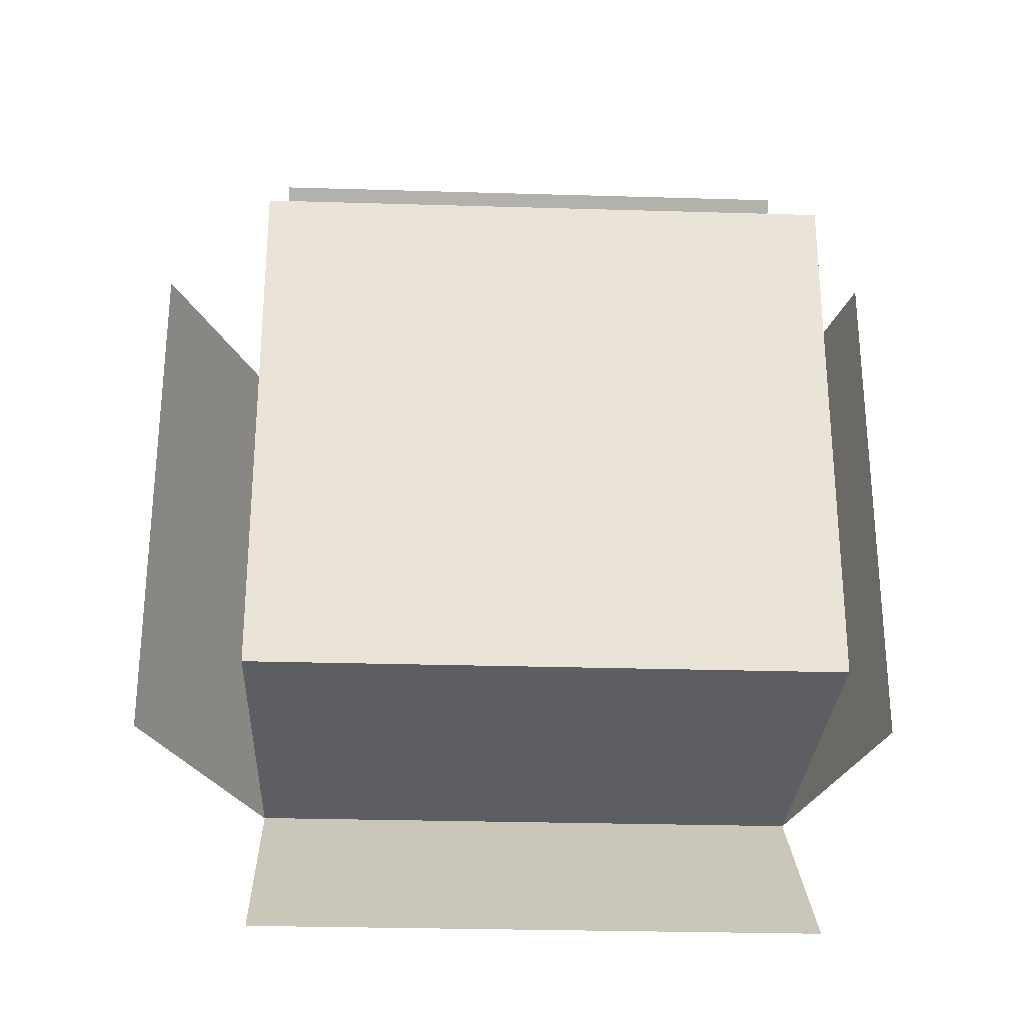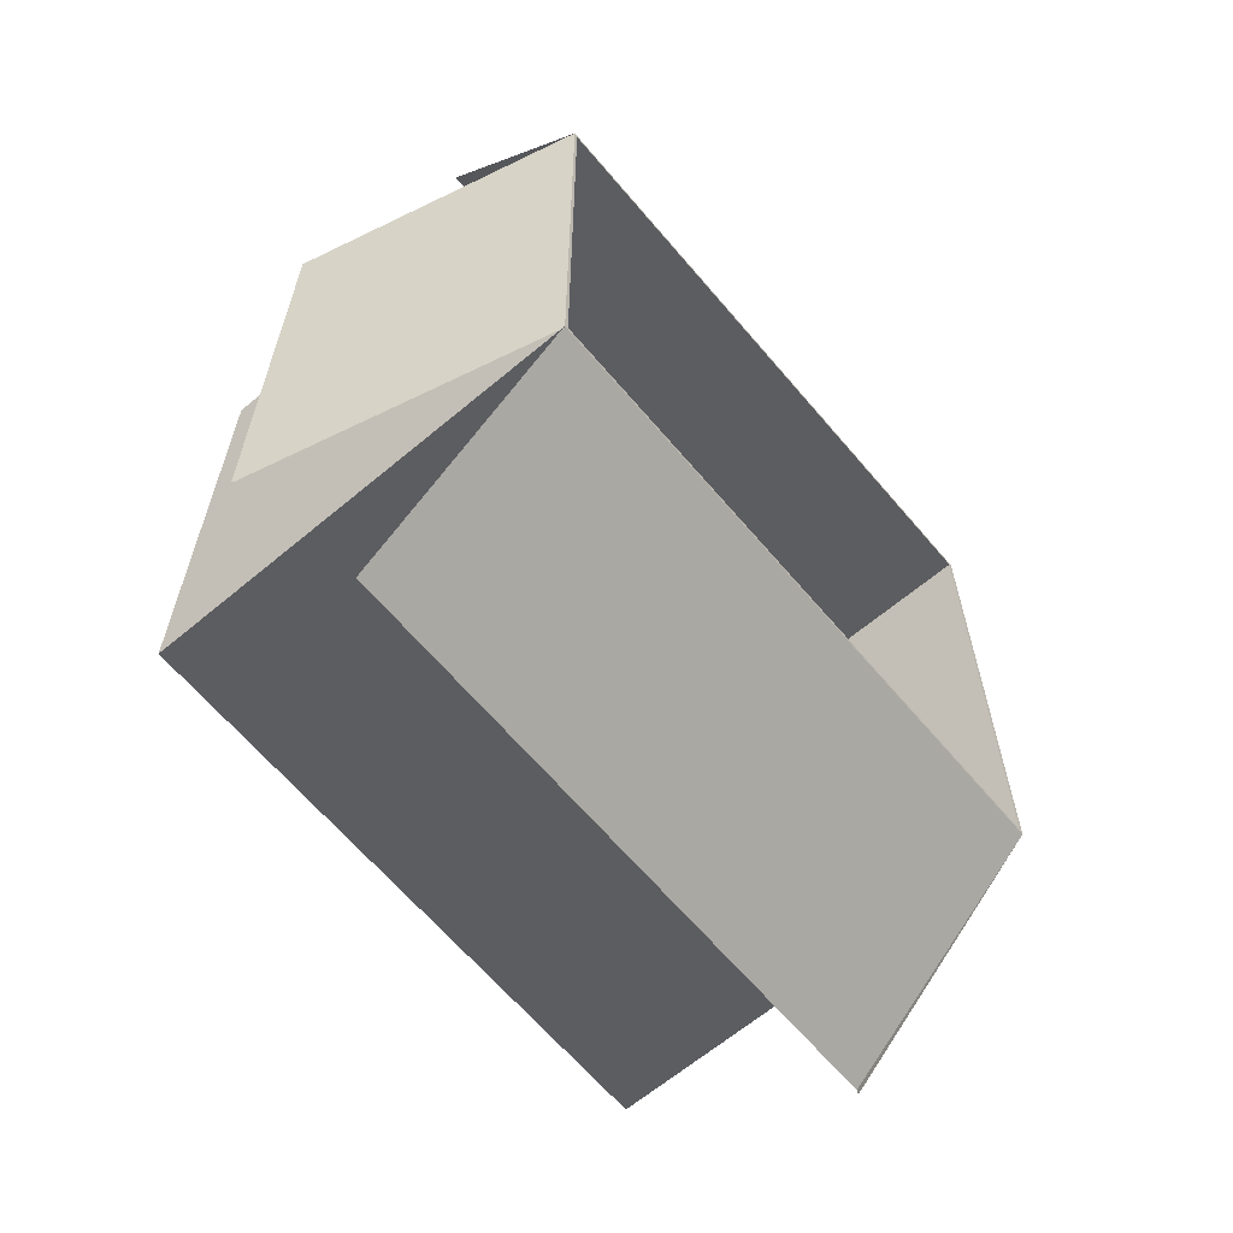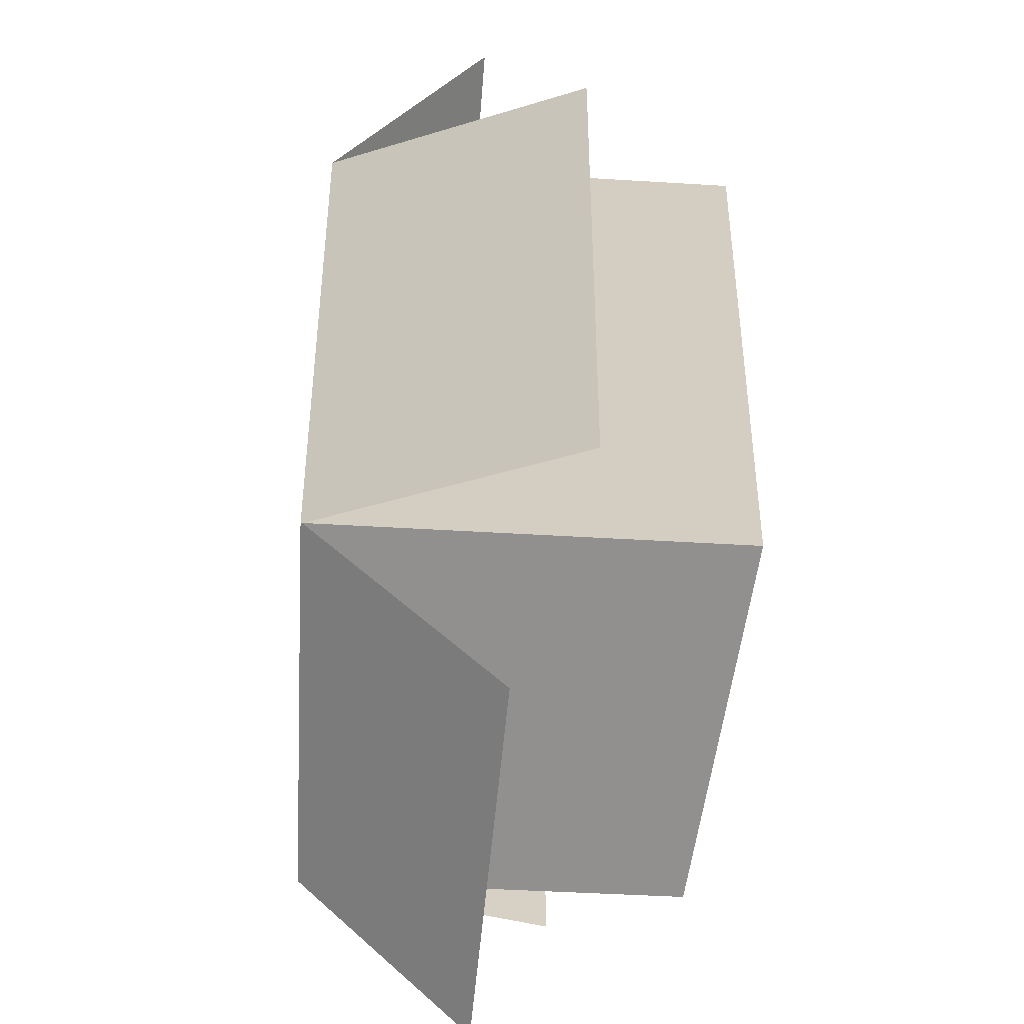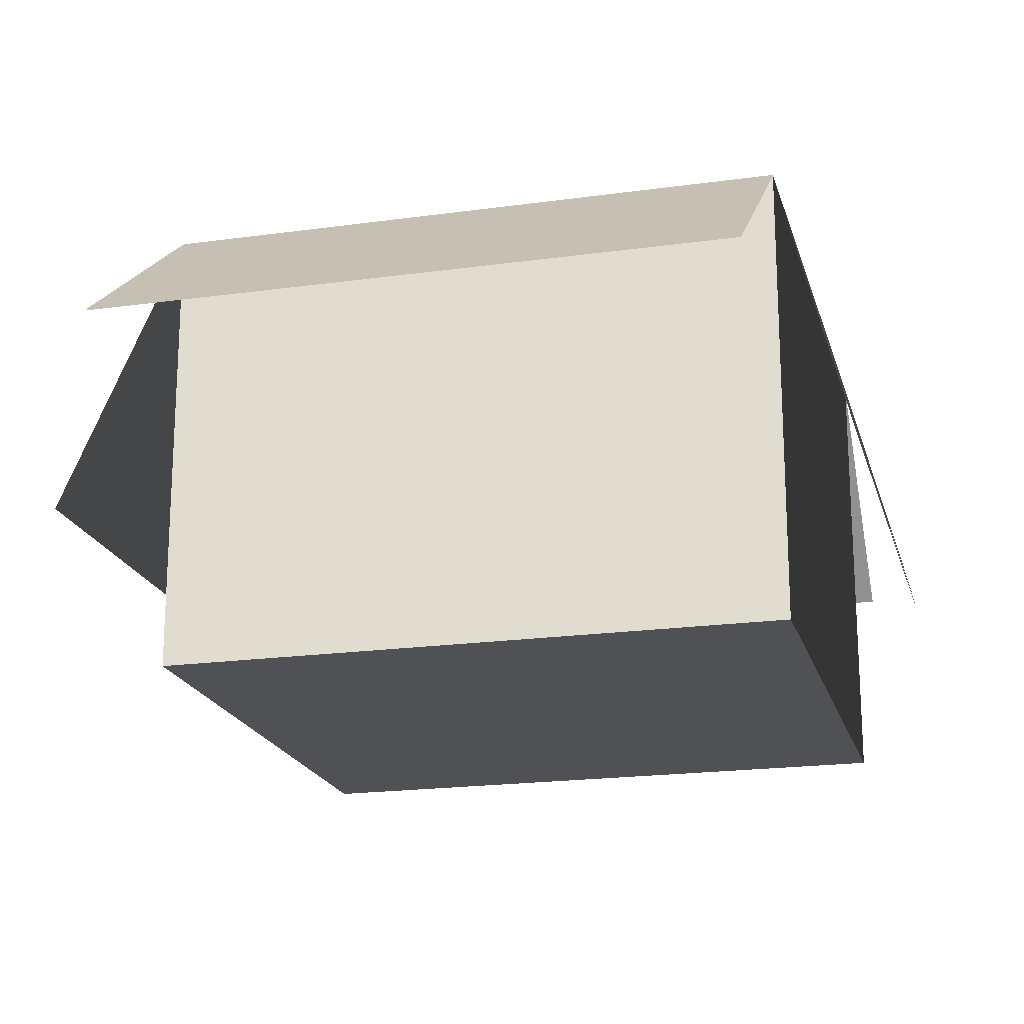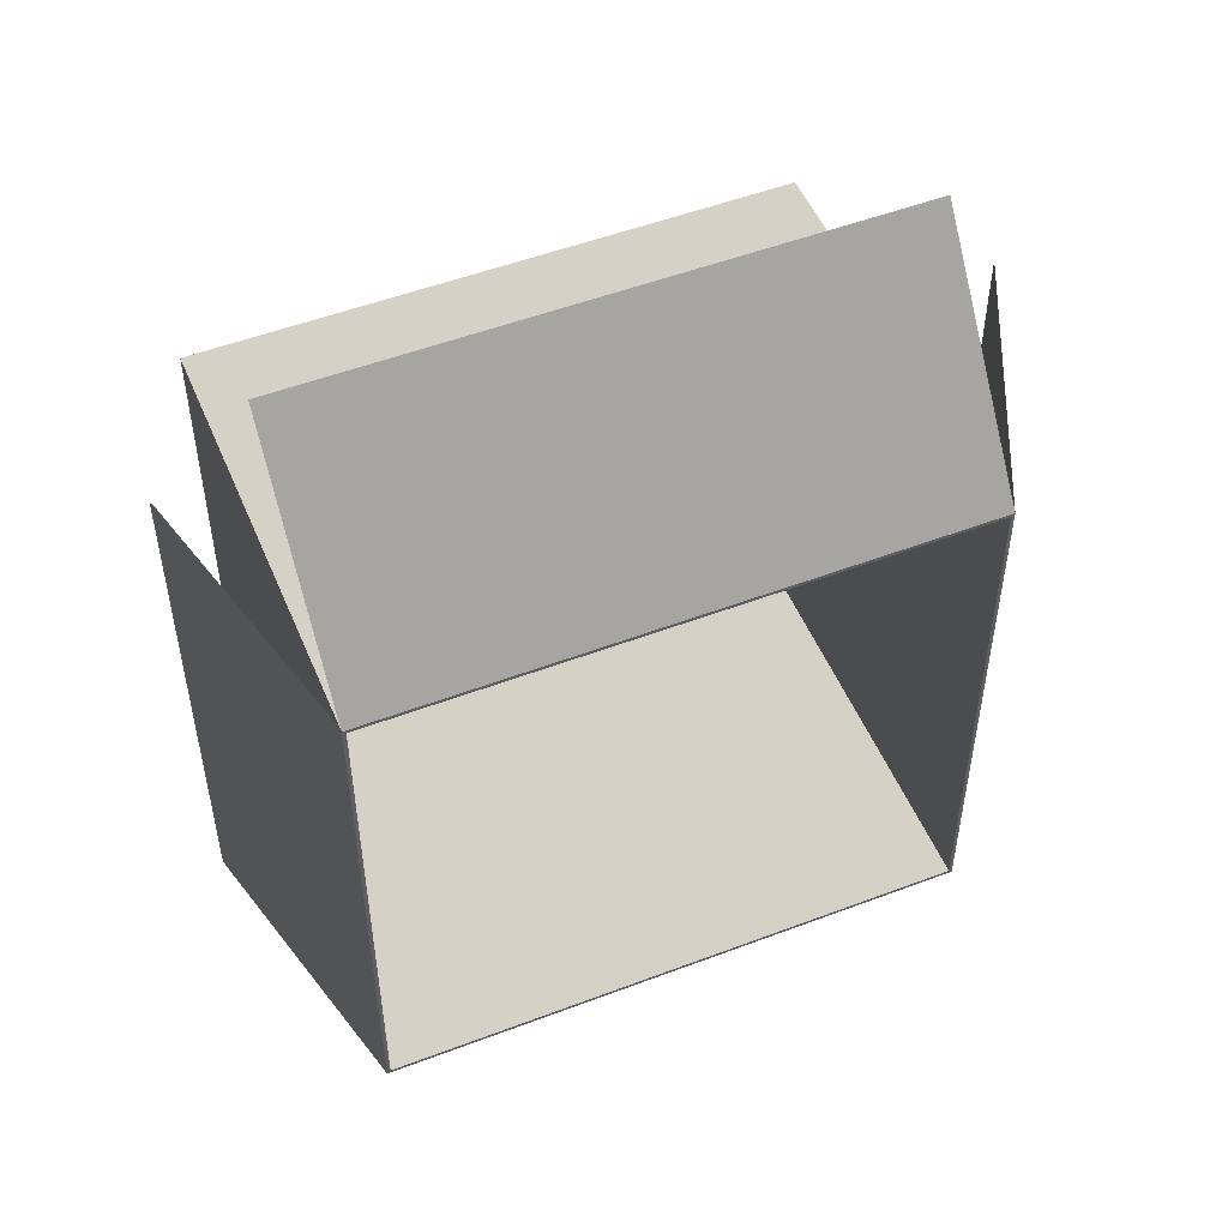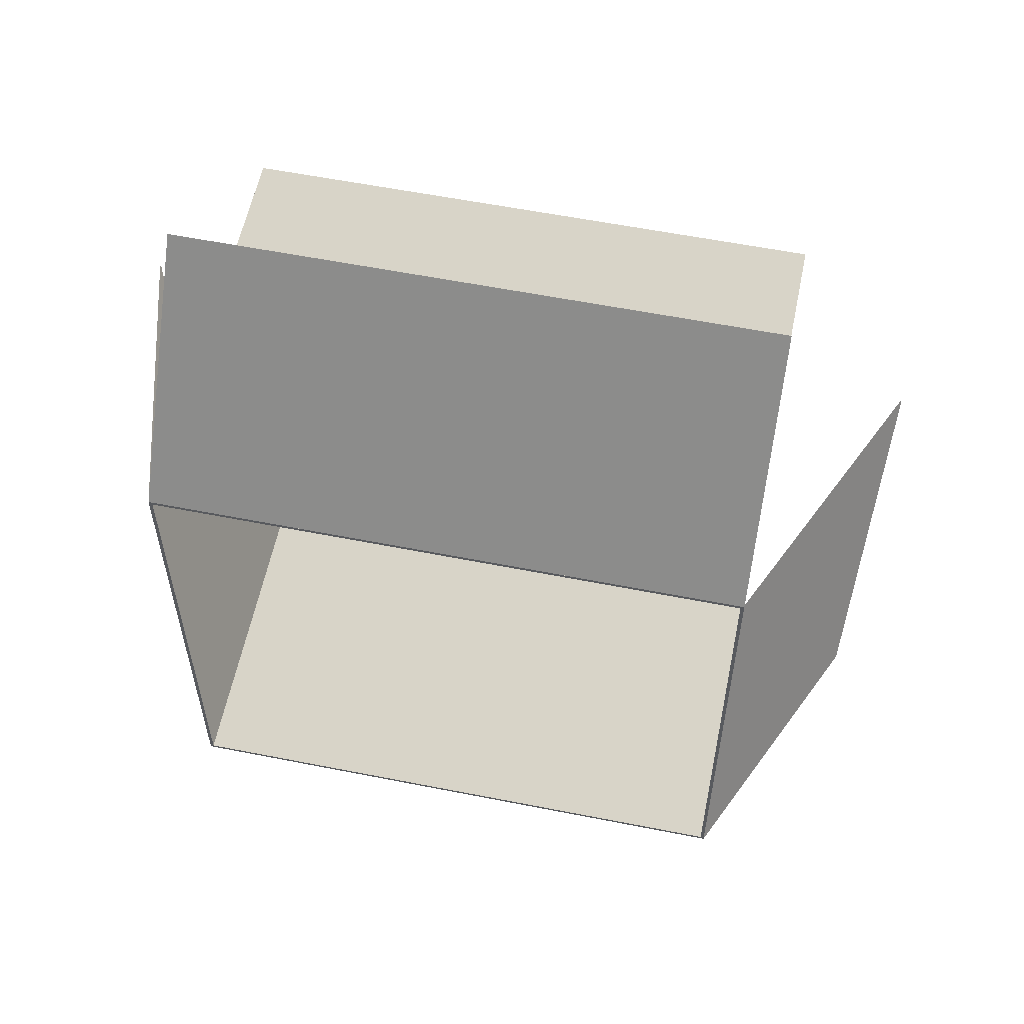
<metadata>
{"format":"obj","ext":"obj","renderer":"f3d","projection":"perspective","resolution":1024,"background":"white","views":[{"elev":-27.9,"azim":-2.6,"up":"+Z"},{"elev":-64.3,"azim":130.2,"up":"+Z"},{"elev":-43.4,"azim":-94.2,"up":"+Z"},{"elev":-19.7,"azim":14.5,"up":"+Y"},{"elev":51.4,"azim":157.6,"up":"+Z"},{"elev":58.0,"azim":-168.4,"up":"+Z"}]}
</metadata>
<code>
v -0.3849 0 0.3659
v -0.3849 0.6195 0.3659
v 0.4538 0.6195 0.3659
v 0.4538 0 0.3659
v -0.3799 0.006404 0.3609
v -0.3799 0.006404 -0.3993
v 0.4488 0.006404 -0.3993
v 0.4488 0.006404 0.3609
v -0.3849 0.6195 -0.4043
v -0.3849 0 -0.4043
v 0.4538 0 -0.4043
v 0.4538 0.6195 -0.4043
v -0.3849 0 -0.4043
v -0.3849 0 0.3659
v 0.4538 0 0.3659
v 0.4538 0 -0.4043
v 0.4538 0 0.3659
v 0.4538 0.6195 0.3659
v 0.4538 0.6195 -0.4043
v 0.4538 0 -0.4043
v -0.3849 0 -0.4043
v -0.3849 0.6195 -0.4043
v -0.3849 0.6195 0.3659
v -0.3849 0 0.3659
v -0.3849 0.6195 0.3659
v -0.3799 0.6195 0.3609
v 0.4488 0.6195 0.3609
v 0.4538 0.6195 0.3659
v 0.4538 0.6195 0.3659
v 0.4488 0.6195 0.3609
v 0.4488 0.6195 -0.3993
v 0.4538 0.6195 -0.4043
v 0.4538 0.6195 -0.4043
v 0.4488 0.6195 -0.3993
v -0.3799 0.6195 -0.3993
v -0.3849 0.6195 -0.4043
v -0.3849 0.6195 -0.4043
v -0.3799 0.6195 -0.3993
v -0.3799 0.6195 0.3609
v -0.3849 0.6195 0.3659
v -0.3799 0.6195 0.3609
v -0.3799 0.006404 0.3609
v 0.4488 0.006404 0.3609
v 0.4488 0.6195 0.3609
v 0.4488 0.6195 0.3609
v 0.4488 0.006404 0.3609
v 0.4488 0.006404 -0.3993
v 0.4488 0.6195 -0.3993
v 0.4488 0.6195 -0.3993
v 0.4488 0.006404 -0.3993
v -0.3799 0.006404 -0.3993
v -0.3799 0.6195 -0.3993
v -0.3799 0.6195 -0.3993
v -0.3799 0.006404 -0.3993
v -0.3799 0.006404 0.3609
v -0.3799 0.6195 0.3609
v 0.5556 0.2137 -0.4043
v 0.5556 0.2137 0.3659
v 0.4538 0.6195 0.3659
v 0.4538 0.6195 -0.4043
v 0.5543 0.2134 -0.4043
v 0.4525 0.6192 -0.4043
v 0.4525 0.6192 0.3659
v 0.5543 0.2134 0.3659
v -0.5556 0.2375 -0.4043
v -0.3849 0.6195 -0.4043
v -0.3849 0.6195 0.3659
v -0.5556 0.2375 0.3659
v -0.5544 0.237 -0.4043
v -0.5544 0.237 0.3659
v -0.3837 0.619 0.3659
v -0.3837 0.619 -0.4043
v -0.3849 0.3846 0.6704
v -0.3849 0.6195 0.3659
v 0.4538 0.6195 0.3659
v 0.4538 0.3846 0.6704
v -0.3849 0.3835 0.6696
v 0.4538 0.3835 0.6696
v 0.4538 0.6185 0.3651
v -0.3849 0.6185 0.3651
v -0.3849 0.3418 -0.6704
v 0.4538 0.3418 -0.6704
v 0.4538 0.6195 -0.4043
v -0.3849 0.6195 -0.4043
v -0.3849 0.3409 -0.6694
v -0.3849 0.6186 -0.4034
v 0.4538 0.6186 -0.4034
v 0.4538 0.3409 -0.6694
g PREF_props_paperbox_03_1429_31
f 1 3 2
f 1 4 3
f 5 7 6
f 5 8 7
f 9 11 10
f 9 12 11
f 13 15 14
f 13 16 15
f 17 19 18
f 17 20 19
f 21 23 22
f 21 24 23
f 25 27 26
f 25 28 27
f 29 31 30
f 29 32 31
f 33 35 34
f 33 36 35
f 37 39 38
f 37 40 39
f 41 43 42
f 41 44 43
f 45 47 46
f 45 48 47
f 49 51 50
f 49 52 51
f 53 55 54
f 53 56 55
f 57 59 58
f 57 60 59
f 61 63 62
f 61 64 63
f 65 67 66
f 65 68 67
f 69 71 70
f 69 72 71
f 73 75 74
f 73 76 75
f 77 79 78
f 77 80 79
f 81 83 82
f 81 84 83
f 85 87 86
f 85 88 87

</code>
